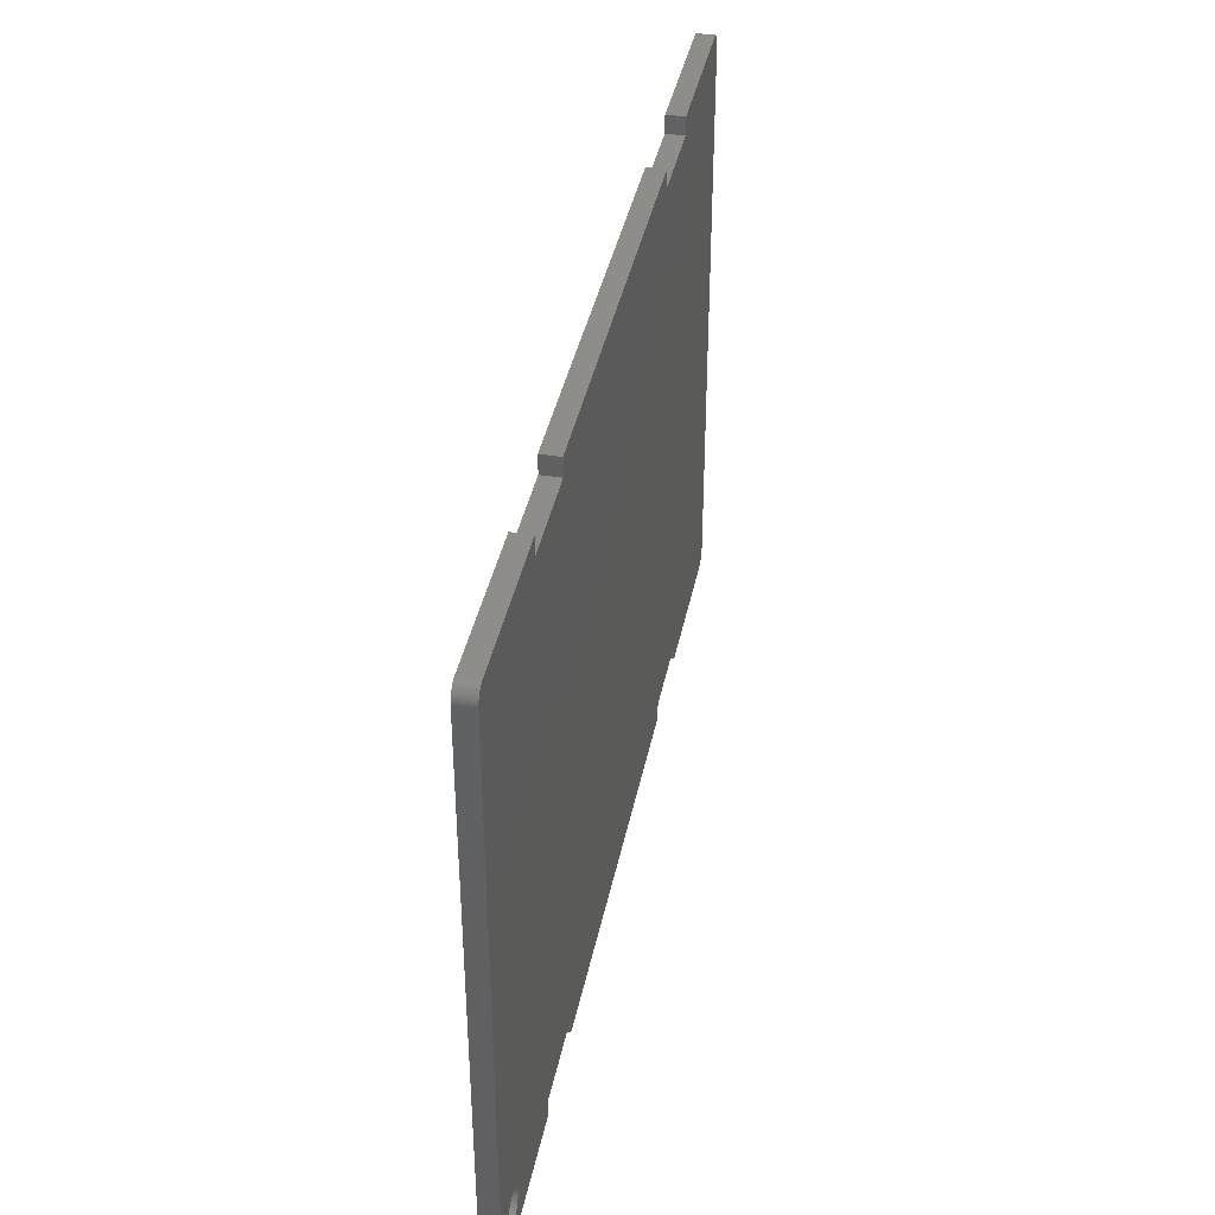
<metadata>
{"format":"stl","ext":"stl","renderer":"f3d","projection":"perspective","resolution":1024,"background":"white","views":[{"elev":39.5,"azim":-78.7,"up":"+Y"}]}
</metadata>
<code>
# stl→obj: 440 verts, 880 faces
v 0.6963 0.2335 -1
v 0.7774 0.1855 1
v 0.6963 0.2335 1
v 0.7774 0.1855 -1
v 101 1.406 1
v 101 1.5 -1
v 101 1.5 1
v 101 1.406 -1
v 100.1 0.1053 -1
v 100.1 0.1428 1
v 100.1 0.1053 1
v 100.1 0.1428 -1
v 100.5 0.3442 -1
v 100.5 0.4065 1
v 100.5 0.3442 1
v 100.5 0.4065 -1
v 99.87 66.75 -1
v 99.78 66.77 1
v 99.87 66.75 1
v 99.78 66.77 -1
v 101 65.3 -1
v 101 65.3 1
v 100.5 66.39 -1
v 100.5 66.46 1
v 100.5 66.39 1
v 100.5 66.46 -1
v 100.3 0.2335 -1
v 100.4 0.2865 1
v 100.3 0.2335 1
v 100.4 0.2865 -1
v 101 65.39 -1
v 101 65.39 1
v 0.4732 0.4065 -1
v 0.4065 0.4732 1
v 0.4065 0.4732 -1
v 0.4732 0.4065 1
v 0.7774 66.61 -1
v 0.6963 66.57 1
v 0.7774 66.61 1
v 0.6963 66.57 -1
v 1.5 0 -1
v 18 0 1
v 1.5 0 1
v 18 0 -1
v 83 0 -1
v 99.5 0 1
v 83 0 1
v 99.5 0 -1
v 28 0 -1
v 73 0 1
v 28 0 1
v 73 0 -1
v 100.9 1.036 1
v 101 1.127 -1
v 101 1.127 1
v 100.9 1.036 -1
v 0 1.5 -1
v 0 65.3 1
v 0 65.3 -1
v 0 1.5 1
v 100.9 65.85 1
v 100.9 65.94 -1
v 100.9 65.94 1
v 100.9 65.85 -1
v 0.1855 66.02 -1
v 0.2335 66.1 1
v 0.2335 66.1 -1
v 0.1855 66.02 1
v 100.8 66.1 1
v 100.7 66.18 -1
v 100.7 66.18 1
v 100.8 66.1 -1
v 99.69 0.01183 -1
v 99.78 0.02657 1
v 99.69 0.01183 1
v 99.78 0.02657 -1
v 99.5 66.8 -1
v 83 66.8 1
v 99.5 66.8 1
v 83 66.8 -1
v 18 66.8 -1
v 1.5 66.8 1
v 18 66.8 1
v 1.5 66.8 -1
v 73 66.8 -1
v 28 66.8 1
v 73 66.8 1
v 28 66.8 -1
v 1.036 0.07342 -1
v 1.127 0.04713 1
v 1.036 0.07342 1
v 1.127 0.04713 -1
v 100.9 0.9478 1
v 100.9 0.9478 -1
v 0.1053 65.85 -1
v 0.1428 65.94 1
v 0.1428 65.94 -1
v 0.1053 65.85 1
v 0.2865 66.18 -1
v 0.3442 66.26 1
v 0.3442 66.26 -1
v 0.2865 66.18 1
v 99.87 0.04713 1
v 99.87 0.04713 -1
v 100.8 0.7774 1
v 100.9 0.8613 -1
v 100.9 0.8613 1
v 100.8 0.7774 -1
v 100.1 66.69 -1
v 99.96 66.73 1
v 100.1 66.69 1
v 99.96 66.73 -1
v 0.5439 66.46 -1
v 0.4732 66.39 1
v 0.5439 66.46 1
v 0.4732 66.39 -1
v 0.07342 1.036 -1
v 0.04713 1.127 1
v 0.04713 1.127 -1
v 0.07342 1.036 1
v 101 65.67 1
v 100.9 65.76 -1
v 100.9 65.76 1
v 101 65.67 -1
v 100.2 0.1855 -1
v 100.2 0.1855 1
v 100.4 66.51 -1
v 100.3 66.57 1
v 100.4 66.51 1
v 100.3 66.57 -1
v 1.406 66.8 -1
v 1.312 66.79 1
v 1.406 66.8 1
v 1.312 66.79 -1
v 1.219 0.02657 1
v 1.219 0.02657 -1
v 99.59 66.8 -1
v 99.59 66.8 1
v 99.96 0.07342 -1
v 99.96 0.07342 1
v 100.8 66.02 1
v 100.8 66.02 -1
v 0.2335 0.6963 -1
v 0.1855 0.7774 1
v 0.1855 0.7774 -1
v 0.2335 0.6963 1
v 0.00296 1.406 -1
v 0.00296 1.406 1
v 0.02657 65.58 -1
v 0.04713 65.67 1
v 0.04713 65.67 -1
v 0.02657 65.58 1
v 0.9478 0.1053 -1
v 0.9478 0.1053 1
v 101 65.49 -1
v 101 65.49 1
v 0.1053 0.9478 -1
v 0.1053 0.9478 1
v 99.69 66.79 -1
v 99.69 66.79 1
v 1.312 0.01183 1
v 1.312 0.01183 -1
v 0.07342 65.76 1
v 0.07342 65.76 -1
v 0.00296 65.39 1
v 0.00296 65.39 -1
v 101 65.58 -1
v 101 65.58 1
v 100.6 66.33 1
v 100.6 66.33 -1
v 0.5439 0.3442 1
v 0.5439 0.3442 -1
v 0.4065 66.33 -1
v 0.4065 66.33 1
v 99.59 0.00296 1
v 99.59 0.00296 -1
v 0.01183 65.49 -1
v 0.01183 65.49 1
v 100.2 66.61 1
v 100.2 66.61 -1
v 100.1 66.66 1
v 100.1 66.66 -1
v 1.219 66.77 1
v 1.219 66.77 -1
v 5.96 3.364 -1
v 18 2 -1
v 5.172 5.789 -1
v 5.276 5.718 -1
v 6.1 4.1 -1
v 6.096 4.226 -1
v 6.096 3.974 -1
v 6.084 3.849 -1
v 6.065 3.725 -1
v 6.037 3.603 -1
v 6.002 3.482 -1
v 5.91 3.248 -1
v 5.853 3.136 -1
v 5.789 3.028 -1
v 5.718 2.924 -1
v 5.641 2.825 -1
v 5.558 2.731 -1
v 5.469 2.642 -1
v 5.375 2.559 -1
v 5.276 2.482 -1
v 5.172 2.411 -1
v 5.064 2.347 -1
v 4.952 2.29 -1
v 4.836 2.24 -1
v 4.718 2.198 -1
v 4.597 2.163 -1
v 4.475 2.135 -1
v 4.351 2.116 -1
v 4.226 2.104 -1
v 4.1 2.1 -1
v 3.974 2.104 -1
v 2.116 3.849 -1
v 2.104 3.974 -1
v 2.135 3.725 -1
v 2.163 3.603 -1
v 2.198 3.482 -1
v 2.24 3.364 -1
v 2.29 3.248 -1
v 2.347 3.136 -1
v 2.411 3.028 -1
v 2.482 2.924 -1
v 2.559 2.825 -1
v 2.642 2.731 -1
v 2.731 2.642 -1
v 2.825 2.559 -1
v 2.924 2.482 -1
v 3.028 2.411 -1
v 3.136 2.347 -1
v 3.248 2.29 -1
v 3.364 2.24 -1
v 3.482 2.198 -1
v 3.603 2.163 -1
v 3.725 2.135 -1
v 3.849 2.116 -1
v 28 64.8 -1
v 28 2 -1
v 18 64.8 -1
v 73 2 -1
v 73 64.8 -1
v 83 64.8 -1
v 83 2 -1
v 101 1.312 -1
v 101 1.219 -1
v 100.8 0.6963 -1
v 100.7 0.6183 -1
v 100.7 0.5439 -1
v 100.6 0.4732 -1
v 100.7 66.26 -1
v 6.084 4.351 -1
v 6.065 4.475 -1
v 6.037 4.597 -1
v 6.002 4.718 -1
v 5.96 4.836 -1
v 5.91 4.952 -1
v 5.853 5.064 -1
v 5.789 5.172 -1
v 5.718 5.276 -1
v 5.641 5.375 -1
v 5.558 5.469 -1
v 5.469 5.558 -1
v 5.375 5.641 -1
v 5.064 5.853 -1
v 4.952 5.91 -1
v 4.836 5.96 -1
v 4.718 6.002 -1
v 4.597 6.037 -1
v 4.475 6.065 -1
v 4.351 6.084 -1
v 4.226 6.096 -1
v 4.1 6.1 -1
v 3.974 6.096 -1
v 3.849 6.084 -1
v 3.725 6.065 -1
v 3.603 6.037 -1
v 3.482 6.002 -1
v 3.364 5.96 -1
v 3.248 5.91 -1
v 3.136 5.853 -1
v 3.028 5.789 -1
v 2.924 5.718 -1
v 2.825 5.641 -1
v 2.731 5.558 -1
v 2.642 5.469 -1
v 2.559 5.375 -1
v 2.482 5.276 -1
v 2.411 5.172 -1
v 2.347 5.064 -1
v 2.29 4.952 -1
v 2.24 4.836 -1
v 2.198 4.718 -1
v 2.163 4.597 -1
v 2.1 4.1 -1
v 2.104 4.226 -1
v 2.135 4.475 -1
v 2.116 4.351 -1
v 1.406 0.00296 -1
v 1.127 66.75 -1
v 0.8613 0.1428 -1
v 1.036 66.73 -1
v 0.9478 66.69 -1
v 0.8613 66.66 -1
v 0.6183 0.2865 -1
v 0.6183 66.51 -1
v 0.3442 0.5439 -1
v 0.2865 0.6183 -1
v 0.1428 0.8613 -1
v 0.02657 1.219 -1
v 0.01183 1.312 -1
v 1.406 0.00296 1
v 0.6183 66.51 1
v 0.2865 0.6183 1
v 0.3442 0.5439 1
v 0.6183 0.2865 1
v 100.6 0.4732 1
v 100.7 0.5439 1
v 100.7 0.6183 1
v 1.036 66.73 1
v 1.127 66.75 1
v 101 1.219 1
v 101 1.312 1
v 100.7 66.26 1
v 100.8 0.6963 1
v 0.8613 0.1428 1
v 0.1428 0.8613 1
v 0.9478 66.69 1
v 0.02657 1.219 1
v 0.01183 1.312 1
v 0.8613 66.66 1
v 18 64.8 1
v 5.064 5.853 1
v 18 2 1
v 5.375 5.641 1
v 5.276 5.718 1
v 6.096 3.974 1
v 6.1 4.1 1
v 6.096 4.226 1
v 6.084 4.351 1
v 6.065 4.475 1
v 6.037 4.597 1
v 6.002 4.718 1
v 5.96 4.836 1
v 5.91 4.952 1
v 5.853 5.064 1
v 5.789 5.172 1
v 5.718 5.276 1
v 5.641 5.375 1
v 5.558 5.469 1
v 5.469 5.558 1
v 5.172 5.789 1
v 4.952 5.91 1
v 4.836 5.96 1
v 4.718 6.002 1
v 4.597 6.037 1
v 4.475 6.065 1
v 4.351 6.084 1
v 4.226 6.096 1
v 4.1 6.1 1
v 3.974 6.096 1
v 3.849 6.084 1
v 3.725 6.065 1
v 3.603 6.037 1
v 3.482 6.002 1
v 3.364 5.96 1
v 3.248 5.91 1
v 3.136 5.853 1
v 3.028 5.789 1
v 2.924 5.718 1
v 2.825 5.641 1
v 2.731 5.558 1
v 2.642 5.469 1
v 2.559 5.375 1
v 2.482 5.276 1
v 2.411 5.172 1
v 2.347 5.064 1
v 2.29 4.952 1
v 2.24 4.836 1
v 2.135 4.475 1
v 2.116 4.351 1
v 2.163 4.597 1
v 2.198 4.718 1
v 28 2 1
v 28 64.8 1
v 73 64.8 1
v 73 2 1
v 83 2 1
v 83 64.8 1
v 6.084 3.849 1
v 6.065 3.725 1
v 6.037 3.603 1
v 6.002 3.482 1
v 5.96 3.364 1
v 5.91 3.248 1
v 5.853 3.136 1
v 5.789 3.028 1
v 5.718 2.924 1
v 5.641 2.825 1
v 5.558 2.731 1
v 5.469 2.642 1
v 5.375 2.559 1
v 5.276 2.482 1
v 5.172 2.411 1
v 5.064 2.347 1
v 4.952 2.29 1
v 4.836 2.24 1
v 4.718 2.198 1
v 4.597 2.163 1
v 4.475 2.135 1
v 4.351 2.116 1
v 4.226 2.104 1
v 4.1 2.1 1
v 3.974 2.104 1
v 3.849 2.116 1
v 3.725 2.135 1
v 3.603 2.163 1
v 3.482 2.198 1
v 3.364 2.24 1
v 3.248 2.29 1
v 3.136 2.347 1
v 3.028 2.411 1
v 2.924 2.482 1
v 2.825 2.559 1
v 2.731 2.642 1
v 2.642 2.731 1
v 2.559 2.825 1
v 2.482 2.924 1
v 2.411 3.028 1
v 2.347 3.136 1
v 2.29 3.248 1
v 2.24 3.364 1
v 2.198 3.482 1
v 2.163 3.603 1
v 2.135 3.725 1
v 2.116 3.849 1
v 2.104 3.974 1
v 2.1 4.1 1
v 2.104 4.226 1
f 1 2 3
f 2 1 4
f 5 6 7
f 6 5 8
f 9 10 11
f 10 9 12
f 13 14 15
f 14 13 16
f 17 18 19
f 18 17 20
f 7 21 22
f 21 7 6
f 23 24 25
f 24 23 26
f 27 28 29
f 28 27 30
f 22 31 32
f 31 22 21
f 30 15 28
f 15 30 13
f 33 34 35
f 34 33 36
f 37 38 39
f 38 37 40
f 41 42 43
f 42 41 44
f 45 46 47
f 46 45 48
f 49 50 51
f 50 49 52
f 53 54 55
f 54 53 56
f 57 58 59
f 58 57 60
f 61 62 63
f 62 61 64
f 65 66 67
f 66 65 68
f 69 70 71
f 70 69 72
f 73 74 75
f 74 73 76
f 77 78 79
f 78 77 80
f 81 82 83
f 82 81 84
f 85 86 87
f 86 85 88
f 89 90 91
f 90 89 92
f 93 56 53
f 56 93 94
f 95 96 97
f 96 95 98
f 99 100 101
f 100 99 102
f 76 103 74
f 103 76 104
f 105 106 107
f 106 105 108
f 109 110 111
f 110 109 112
f 113 114 115
f 114 113 116
f 67 102 99
f 102 67 66
f 117 118 119
f 118 117 120
f 121 122 123
f 122 121 124
f 125 29 126
f 29 125 27
f 12 126 10
f 126 12 125
f 127 128 129
f 128 127 130
f 131 132 133
f 132 131 134
f 92 135 90
f 135 92 136
f 137 79 138
f 79 137 77
f 139 11 140
f 11 139 9
f 141 72 69
f 72 141 142
f 107 94 93
f 94 107 106
f 143 144 145
f 144 143 146
f 147 60 57
f 60 147 148
f 149 150 151
f 150 149 152
f 153 91 154
f 91 153 89
f 32 155 156
f 155 32 31
f 63 142 141
f 142 63 62
f 123 64 61
f 64 123 122
f 157 120 117
f 120 157 158
f 159 138 160
f 138 159 137
f 136 161 135
f 161 136 162
f 151 163 164
f 163 151 150
f 59 165 166
f 165 59 58
f 156 167 168
f 167 156 155
f 169 23 25
f 23 169 170
f 164 98 95
f 98 164 163
f 104 140 103
f 140 104 139
f 33 171 36
f 171 33 172
f 173 114 116
f 114 173 174
f 48 175 46
f 175 48 176
f 177 152 149
f 152 177 178
f 176 75 175
f 75 176 73
f 20 160 18
f 160 20 159
f 130 179 128
f 179 130 180
f 180 181 179
f 181 180 182
f 26 129 24
f 129 26 127
f 134 183 132
f 183 134 184
f 185 186 44
f 187 186 188
f 186 189 190
f 186 191 189
f 186 192 191
f 186 193 192
f 186 194 193
f 186 195 194
f 186 185 195
f 44 196 185
f 44 197 196
f 44 198 197
f 44 199 198
f 44 200 199
f 44 201 200
f 44 202 201
f 44 203 202
f 44 204 203
f 44 205 204
f 44 206 205
f 44 207 206
f 44 208 207
f 41 208 44
f 208 41 209
f 209 41 210
f 210 41 211
f 211 41 212
f 212 41 213
f 213 41 214
f 214 41 215
f 216 57 217
f 218 57 216
f 219 57 218
f 220 57 219
f 221 57 220
f 222 57 221
f 223 57 222
f 224 57 223
f 225 57 224
f 226 57 225
f 227 57 226
f 57 227 41
f 228 41 227
f 229 41 228
f 230 41 229
f 231 41 230
f 232 41 231
f 233 41 232
f 234 41 233
f 235 41 234
f 236 41 235
f 237 41 236
f 238 41 237
f 215 41 238
f 186 239 240
f 239 186 241
f 240 242 52
f 242 240 243
f 240 52 49
f 239 243 240
f 243 239 85
f 85 239 88
f 242 244 245
f 244 242 243
f 48 6 8
f 6 245 21
f 48 8 246
f 244 21 245
f 48 246 247
f 77 21 244
f 48 247 54
f 21 77 31
f 48 54 56
f 31 77 155
f 48 56 94
f 155 77 167
f 48 94 106
f 167 77 124
f 48 106 108
f 124 77 122
f 48 108 248
f 122 77 64
f 48 248 249
f 64 77 62
f 48 249 250
f 62 77 142
f 48 250 251
f 142 77 72
f 48 251 16
f 72 77 70
f 48 16 13
f 70 77 252
f 48 13 30
f 252 77 170
f 48 30 27
f 170 77 23
f 48 27 125
f 23 77 26
f 48 125 12
f 26 77 127
f 48 12 9
f 127 77 130
f 48 9 139
f 130 77 180
f 48 139 104
f 6 48 245
f 48 104 76
f 180 77 182
f 48 76 73
f 112 77 17
f 48 73 176
f 17 77 20
f 20 77 159
f 159 77 137
f 245 48 45
f 182 77 109
f 109 77 112
f 77 244 80
f 186 190 253
f 186 253 254
f 186 254 255
f 186 255 256
f 186 256 257
f 186 257 258
f 186 258 259
f 186 259 260
f 186 260 261
f 186 261 262
f 186 262 263
f 186 263 264
f 186 264 265
f 186 265 188
f 266 186 187
f 186 266 241
f 267 241 266
f 268 241 267
f 269 241 268
f 270 241 269
f 271 241 270
f 272 241 271
f 241 272 59
f 59 272 273
f 59 273 274
f 59 274 275
f 59 275 276
f 59 276 277
f 59 277 278
f 59 278 279
f 59 279 280
f 59 280 281
f 59 281 282
f 59 282 283
f 59 283 284
f 59 284 285
f 59 285 286
f 59 286 287
f 59 287 288
f 59 288 289
f 59 289 290
f 59 290 291
f 57 291 292
f 57 292 293
f 57 293 294
f 57 294 295
f 217 57 296
f 296 57 297
f 84 241 59
f 57 295 298
f 57 298 299
f 297 57 299
f 57 41 300
f 291 57 59
f 57 300 162
f 241 84 81
f 57 162 136
f 84 59 131
f 57 136 92
f 131 59 134
f 57 92 89
f 134 59 184
f 57 89 153
f 184 59 301
f 57 153 302
f 301 59 303
f 57 302 4
f 303 59 304
f 57 4 1
f 304 59 305
f 57 1 306
f 305 59 37
f 57 306 172
f 37 59 40
f 57 172 33
f 40 59 307
f 57 33 35
f 307 59 113
f 57 35 308
f 113 59 116
f 57 308 309
f 116 59 173
f 57 309 143
f 173 59 101
f 57 143 145
f 101 59 99
f 57 145 310
f 99 59 67
f 57 310 157
f 67 59 65
f 57 157 117
f 65 59 97
f 57 117 119
f 97 59 95
f 57 119 311
f 95 59 164
f 57 311 312
f 164 59 151
f 57 312 147
f 151 59 149
f 149 59 177
f 177 59 166
f 300 43 313
f 43 300 41
f 307 115 314
f 115 307 113
f 308 315 309
f 315 308 316
f 112 19 110
f 19 112 17
f 306 3 317
f 3 306 1
f 318 250 319
f 250 318 251
f 319 249 320
f 249 319 250
f 301 321 322
f 321 301 303
f 323 246 324
f 246 323 247
f 325 170 169
f 170 325 252
f 326 108 105
f 108 326 248
f 320 248 326
f 248 320 249
f 84 133 82
f 133 84 131
f 4 327 2
f 327 4 302
f 16 318 14
f 318 16 251
f 302 154 327
f 154 302 153
f 55 247 323
f 247 55 54
f 168 124 121
f 124 168 167
f 97 68 65
f 68 97 96
f 71 252 325
f 252 71 70
f 310 158 157
f 158 310 328
f 303 329 321
f 329 303 304
f 162 313 161
f 313 162 300
f 119 330 311
f 330 119 118
f 309 146 143
f 146 309 315
f 172 317 171
f 317 172 306
f 166 178 177
f 178 166 165
f 311 331 312
f 331 311 330
f 312 148 147
f 148 312 331
f 305 39 332
f 39 305 37
f 182 111 181
f 111 182 109
f 184 322 183
f 322 184 301
f 82 333 83
f 333 334 335
f 336 335 337
f 338 335 339
f 339 335 340
f 340 335 341
f 341 335 342
f 342 335 343
f 343 335 344
f 344 335 345
f 345 335 346
f 346 335 347
f 347 335 348
f 348 335 349
f 349 335 350
f 350 335 351
f 351 335 352
f 352 335 336
f 335 353 337
f 335 334 353
f 333 354 334
f 333 355 354
f 333 356 355
f 333 357 356
f 333 358 357
f 359 333 58
f 333 359 358
f 359 58 360
f 360 58 361
f 361 58 362
f 362 58 363
f 363 58 364
f 364 58 365
f 365 58 366
f 366 58 367
f 367 58 368
f 368 58 369
f 369 58 370
f 370 58 371
f 371 58 372
f 372 58 373
f 373 58 374
f 374 58 375
f 375 58 376
f 376 58 377
f 377 58 378
f 60 378 58
f 378 60 379
f 379 60 380
f 381 60 382
f 383 60 381
f 384 60 383
f 380 60 384
f 333 82 58
f 333 385 386
f 385 333 335
f 386 387 87
f 387 386 388
f 386 87 86
f 385 388 386
f 388 385 50
f 50 385 51
f 387 389 390
f 389 387 388
f 79 22 32
f 22 390 7
f 79 32 156
f 389 7 390
f 79 156 168
f 46 7 389
f 79 168 121
f 7 46 5
f 79 121 123
f 5 46 324
f 79 123 61
f 324 46 323
f 79 61 63
f 323 46 55
f 79 63 141
f 55 46 53
f 79 141 69
f 53 46 93
f 79 69 71
f 93 46 107
f 79 71 325
f 107 46 105
f 79 325 169
f 105 46 326
f 79 169 25
f 326 46 320
f 79 25 24
f 320 46 319
f 79 24 129
f 319 46 318
f 79 129 128
f 318 46 14
f 79 128 179
f 14 46 15
f 79 179 181
f 15 46 28
f 79 181 111
f 28 46 29
f 79 111 110
f 29 46 126
f 79 110 19
f 22 79 390
f 79 19 18
f 126 46 10
f 79 18 160
f 140 46 103
f 79 160 138
f 103 46 74
f 74 46 75
f 75 46 175
f 390 79 78
f 10 46 11
f 11 46 140
f 46 389 47
f 391 335 338
f 392 335 391
f 393 335 392
f 394 335 393
f 395 335 394
f 335 395 42
f 396 42 395
f 397 42 396
f 398 42 397
f 399 42 398
f 400 42 399
f 401 42 400
f 402 42 401
f 403 42 402
f 404 42 403
f 405 42 404
f 406 42 405
f 407 42 406
f 408 42 407
f 43 408 409
f 43 409 410
f 43 410 411
f 43 411 412
f 43 412 413
f 43 413 414
f 43 414 415
f 43 415 416
f 408 43 42
f 417 43 416
f 418 43 417
f 419 43 418
f 420 43 419
f 421 43 420
f 422 43 421
f 423 43 422
f 424 43 423
f 425 43 424
f 426 43 425
f 427 43 426
f 60 427 428
f 60 428 429
f 60 429 430
f 60 430 431
f 60 431 432
f 60 432 433
f 60 433 434
f 60 434 435
f 60 435 436
f 60 436 437
f 60 437 438
f 60 438 439
f 382 60 440
f 58 82 133
f 440 60 439
f 58 133 132
f 427 60 43
f 58 132 183
f 43 60 313
f 58 183 322
f 313 60 161
f 58 322 321
f 161 60 135
f 58 321 329
f 135 60 90
f 58 329 332
f 90 60 91
f 58 332 39
f 91 60 154
f 58 39 38
f 154 60 327
f 58 38 314
f 327 60 2
f 58 314 115
f 2 60 3
f 58 115 114
f 3 60 317
f 58 114 174
f 317 60 171
f 58 174 100
f 171 60 36
f 58 100 102
f 36 60 34
f 58 102 66
f 34 60 316
f 58 66 68
f 316 60 315
f 58 68 96
f 315 60 146
f 58 96 98
f 146 60 144
f 58 98 163
f 144 60 328
f 58 163 150
f 328 60 158
f 58 150 152
f 158 60 120
f 58 152 178
f 120 60 118
f 58 178 165
f 118 60 330
f 330 60 331
f 331 60 148
f 304 332 329
f 332 304 305
f 101 174 173
f 174 101 100
f 324 8 5
f 8 324 246
f 40 314 38
f 314 40 307
f 35 316 308
f 316 35 34
f 145 328 310
f 328 145 144
f 375 287 374
f 287 375 288
f 205 406 405
f 406 205 206
f 236 419 418
f 419 236 235
f 255 344 256
f 344 255 343
f 214 415 414
f 415 214 215
f 281 367 368
f 367 281 280
f 209 410 409
f 410 209 210
f 383 294 384
f 294 383 295
f 235 420 419
f 420 235 234
f 211 412 411
f 412 211 212
f 277 363 364
f 363 277 276
f 278 364 365
f 364 278 277
f 213 414 413
f 414 213 214
f 190 341 253
f 341 190 340
f 430 223 431
f 223 430 224
f 258 347 259
f 347 258 346
f 193 391 192
f 391 193 392
f 191 339 189
f 339 191 338
f 276 362 363
f 362 276 275
f 259 348 260
f 348 259 347
f 207 408 407
f 408 207 208
f 267 334 354
f 334 267 266
f 202 401 201
f 401 202 402
f 426 227 427
f 227 426 228
f 384 293 380
f 293 384 294
f 438 296 439
f 296 438 217
f 254 343 255
f 343 254 342
f 270 356 357
f 356 270 269
f 189 340 190
f 340 189 339
f 208 409 408
f 409 208 209
f 431 222 432
f 222 431 223
f 253 342 254
f 342 253 341
f 265 352 336
f 352 265 264
f 379 291 378
f 291 379 292
f 238 417 416
f 417 238 237
f 210 411 410
f 411 210 211
f 439 297 440
f 297 439 296
f 381 295 383
f 295 381 298
f 257 346 258
f 346 257 345
f 268 354 355
f 354 268 267
f 196 395 185
f 395 196 396
f 284 370 371
f 370 284 283
f 262 351 263
f 351 262 350
f 261 350 262
f 350 261 349
f 275 361 362
f 361 275 274
f 263 352 264
f 352 263 351
f 382 298 381
f 298 382 299
f 435 218 436
f 218 435 219
f 266 353 334
f 353 266 187
f 433 220 434
f 220 433 221
f 187 337 353
f 337 187 188
f 212 413 412
f 413 212 213
f 374 286 373
f 286 374 287
f 256 345 257
f 345 256 344
f 204 405 404
f 405 204 205
f 195 393 194
f 393 195 394
f 440 299 382
f 299 440 297
f 432 221 433
f 221 432 222
f 194 392 193
f 392 194 393
f 185 394 195
f 394 185 395
f 206 407 406
f 407 206 207
f 200 399 199
f 399 200 400
f 380 292 379
f 292 380 293
f 198 397 197
f 397 198 398
f 260 349 261
f 349 260 348
f 283 369 370
f 369 283 282
f 378 290 377
f 290 378 291
f 437 217 438
f 217 437 216
f 203 404 403
f 404 203 204
f 188 336 337
f 336 188 265
f 199 398 198
f 398 199 399
f 230 425 424
f 425 230 229
f 282 368 369
f 368 282 281
f 280 366 367
f 366 280 279
f 376 288 375
f 288 376 289
f 237 418 417
f 418 237 236
f 436 216 437
f 216 436 218
f 274 360 361
f 360 274 273
f 377 289 376
f 289 377 290
f 429 224 430
f 224 429 225
f 428 225 429
f 225 428 226
f 271 357 358
f 357 271 270
f 269 355 356
f 355 269 268
f 427 226 428
f 226 427 227
f 229 426 425
f 426 229 228
f 197 396 196
f 396 197 397
f 192 338 191
f 338 192 391
f 434 219 435
f 219 434 220
f 201 400 200
f 400 201 401
f 272 358 359
f 358 272 271
f 273 359 360
f 359 273 272
f 231 424 423
f 424 231 230
f 285 371 372
f 371 285 284
f 286 372 373
f 372 286 285
f 202 403 402
f 403 202 203
f 233 422 421
f 422 233 232
f 279 365 366
f 365 279 278
f 215 416 415
f 416 215 238
f 232 423 422
f 423 232 231
f 234 421 420
f 421 234 233
f 49 385 240
f 385 49 51
f 42 186 335
f 186 42 44
f 186 385 335
f 385 186 240
f 45 389 245
f 389 45 47
f 50 242 388
f 242 50 52
f 242 389 388
f 389 242 245
f 239 86 88
f 86 239 386
f 333 81 83
f 81 333 241
f 239 333 386
f 333 239 241
f 244 78 80
f 78 244 390
f 387 85 87
f 85 387 243
f 244 387 390
f 387 244 243

</code>
